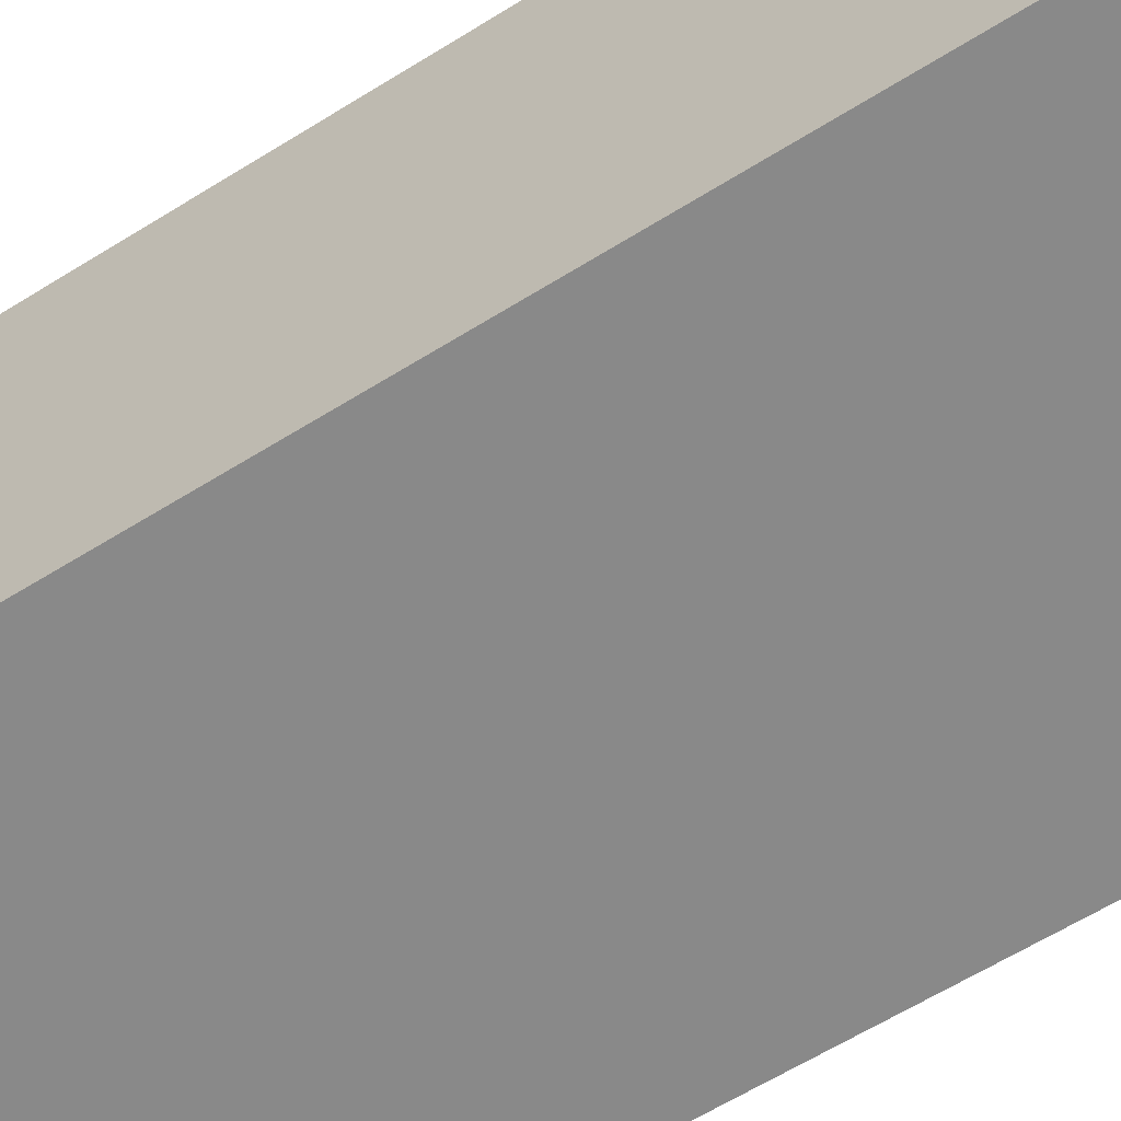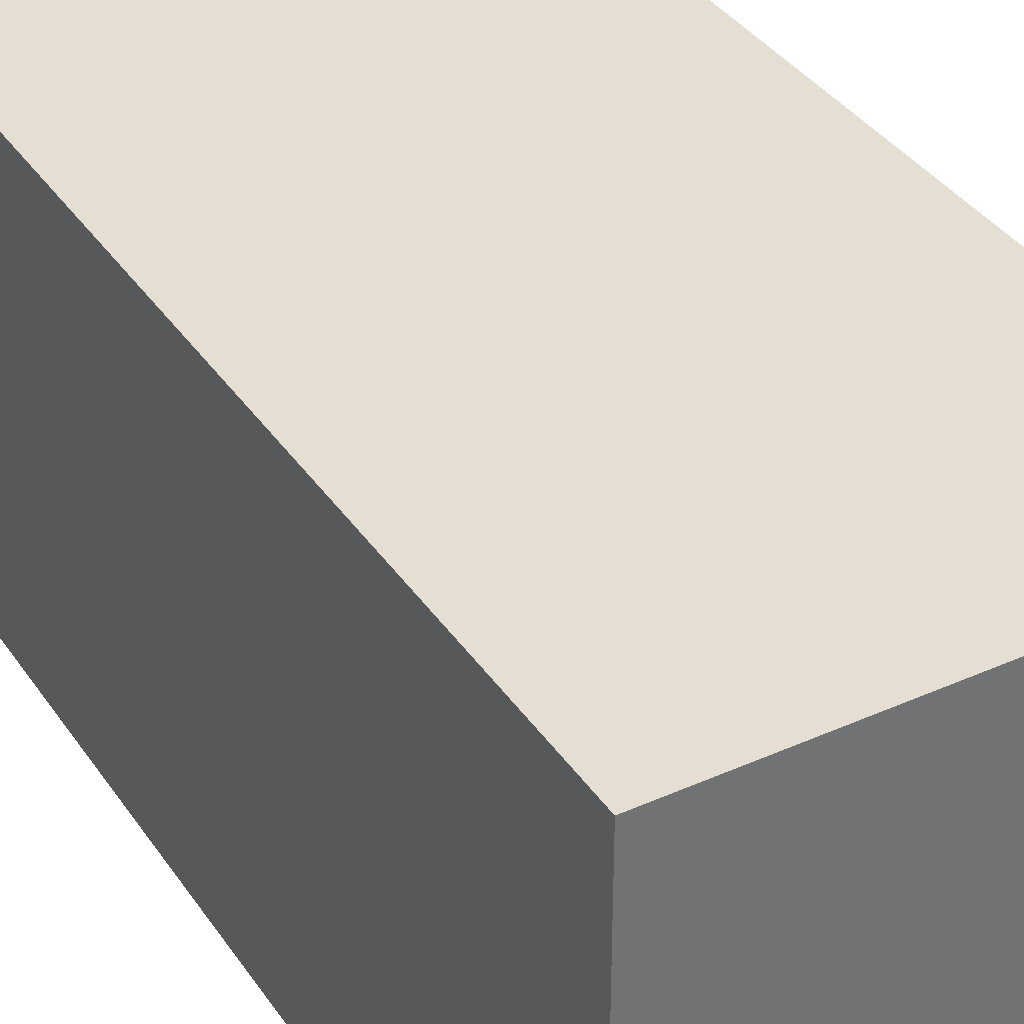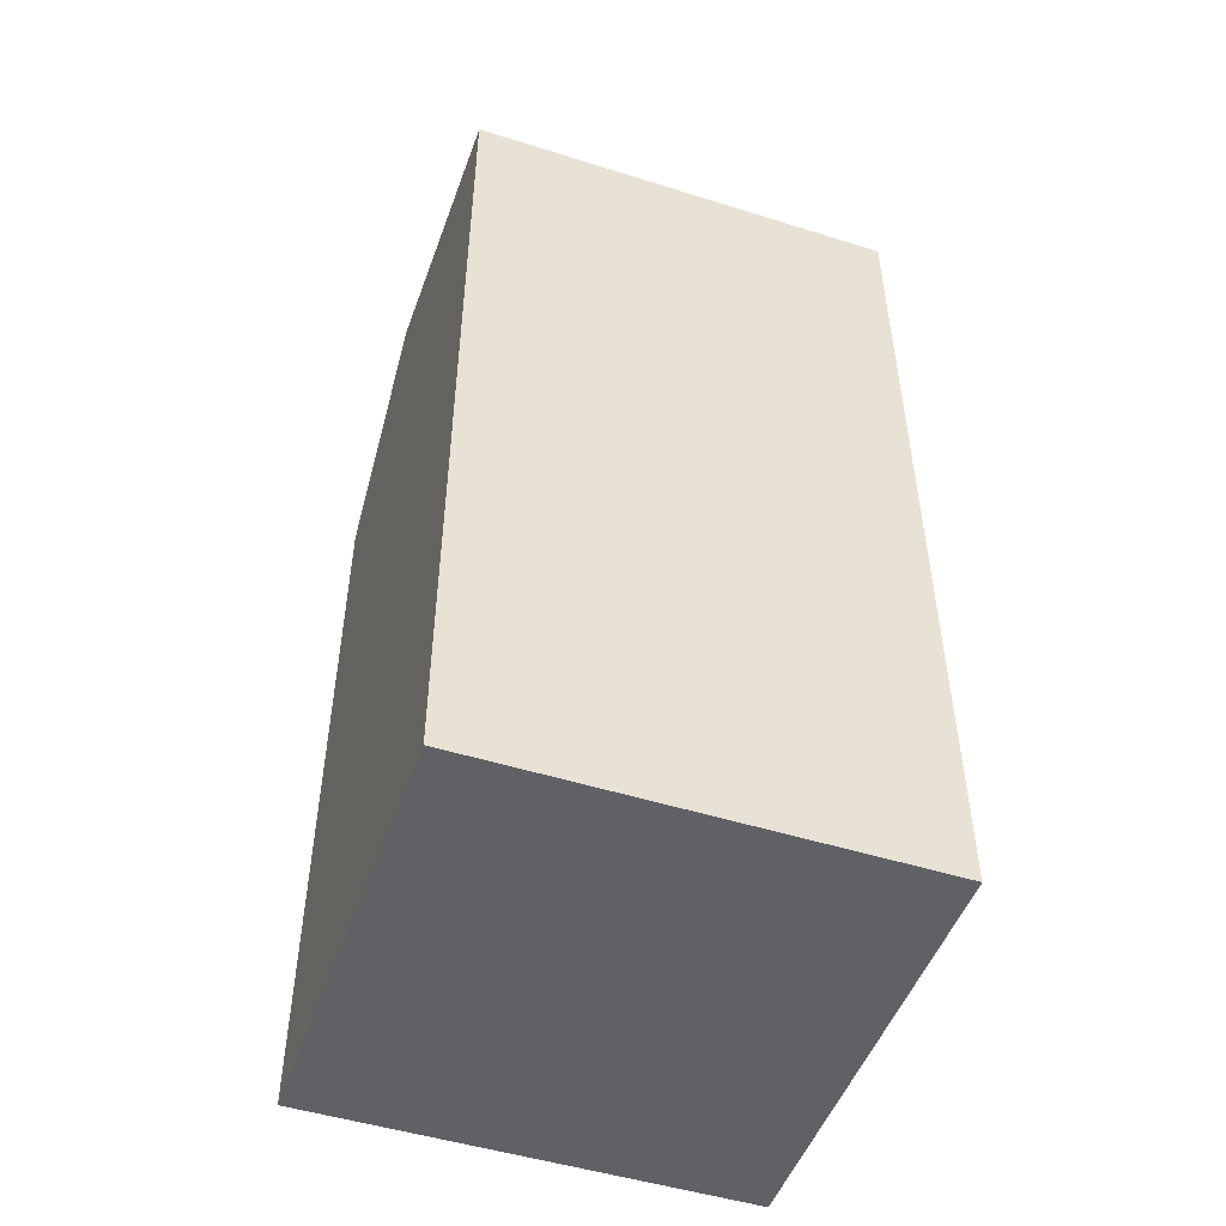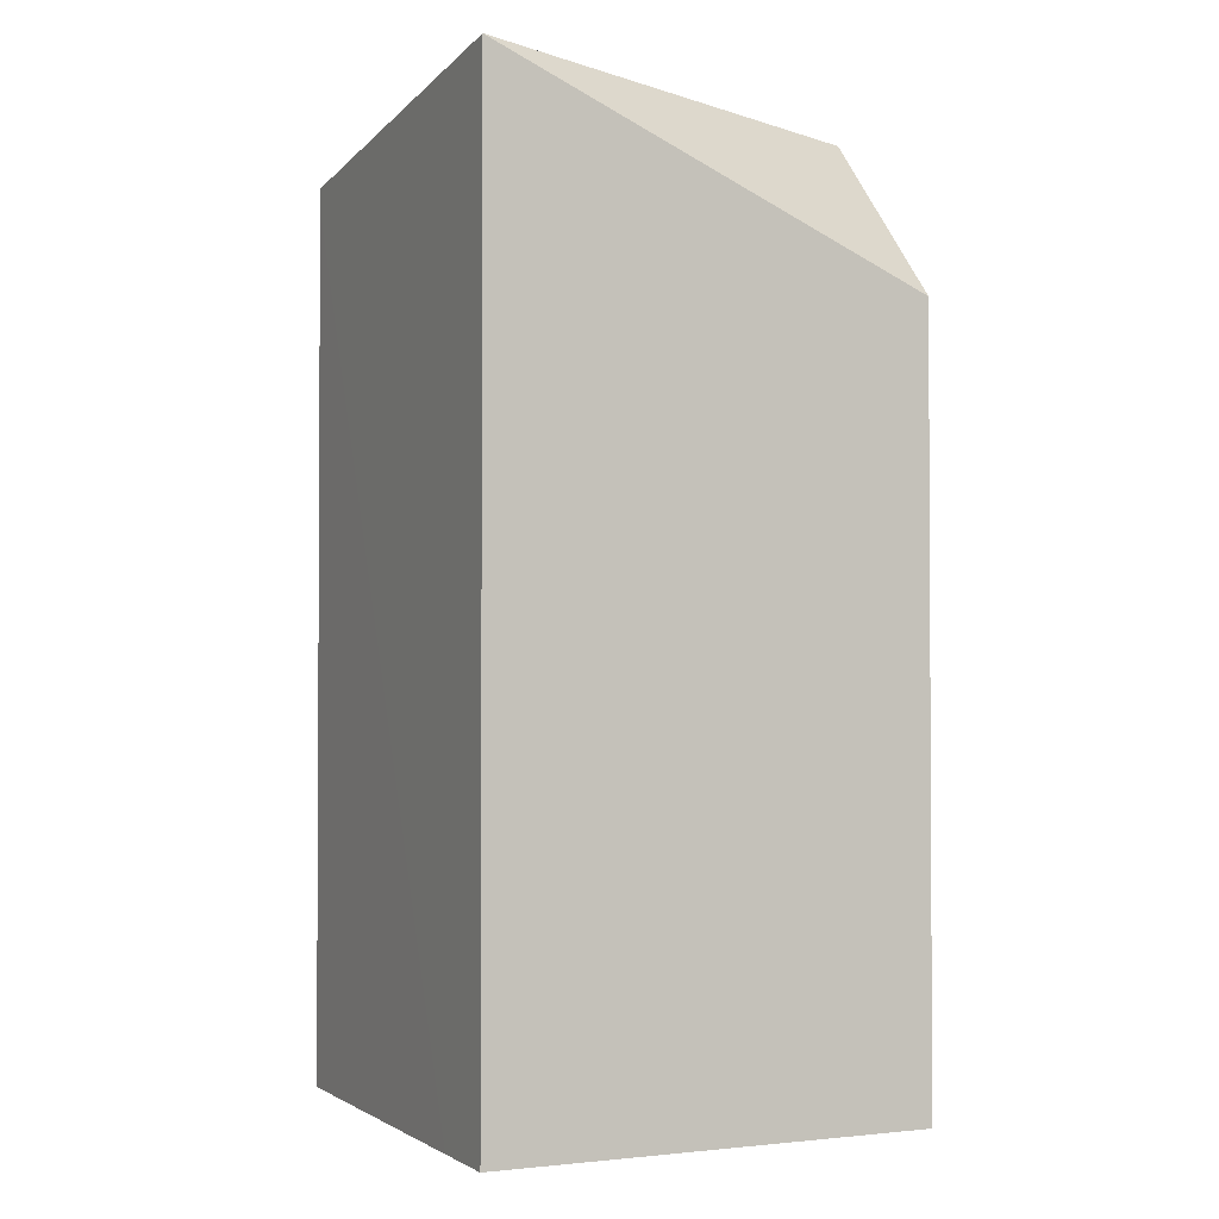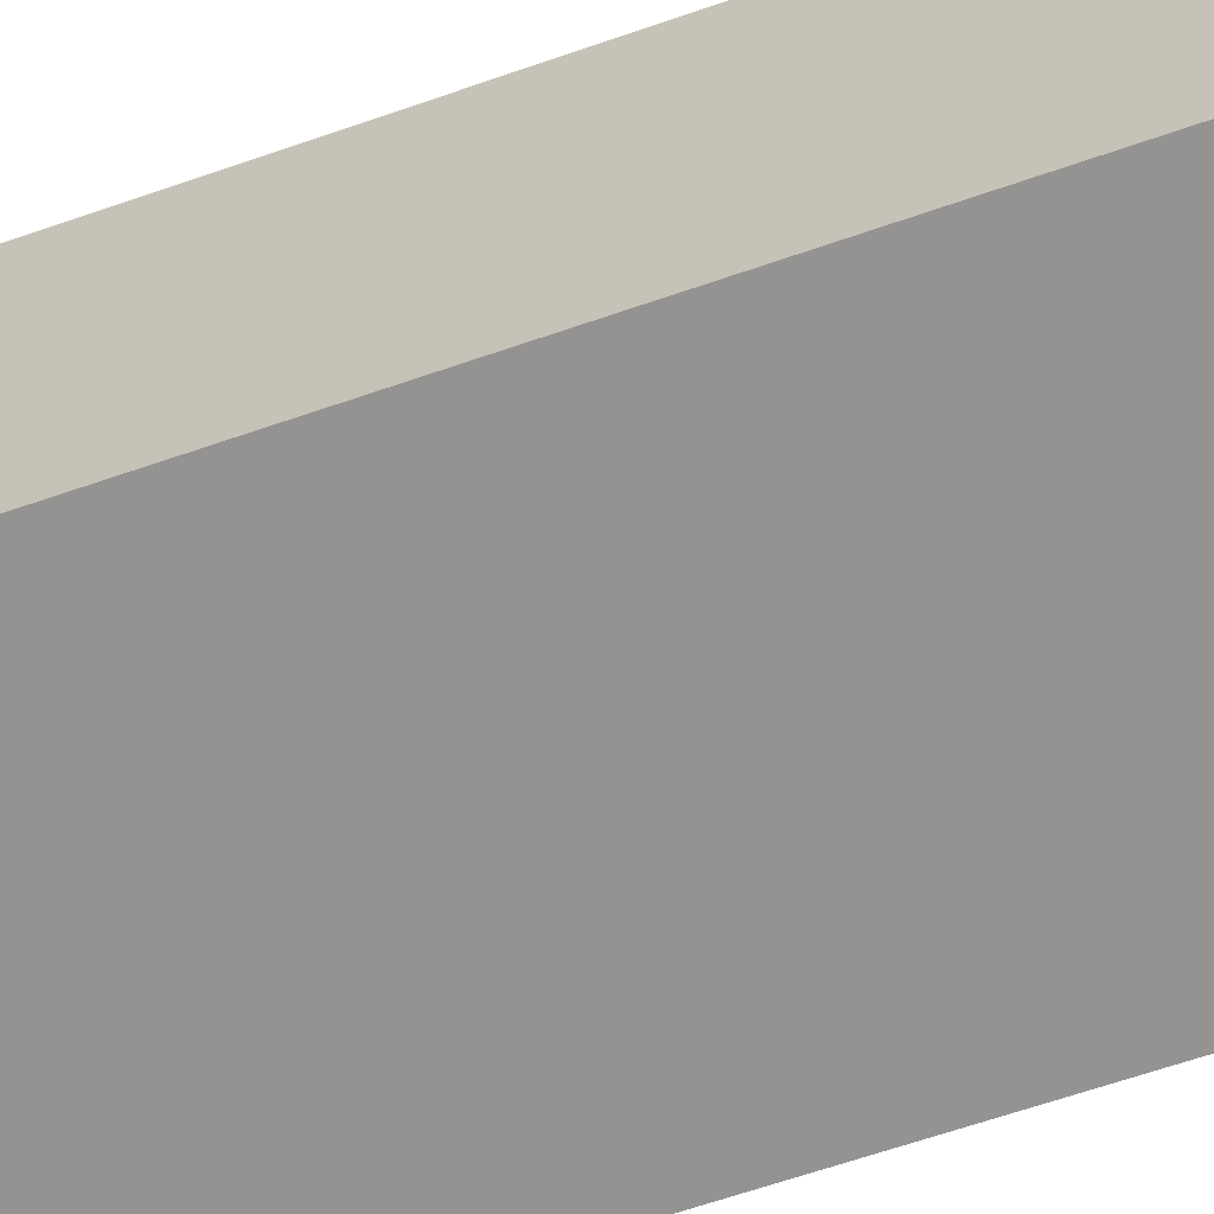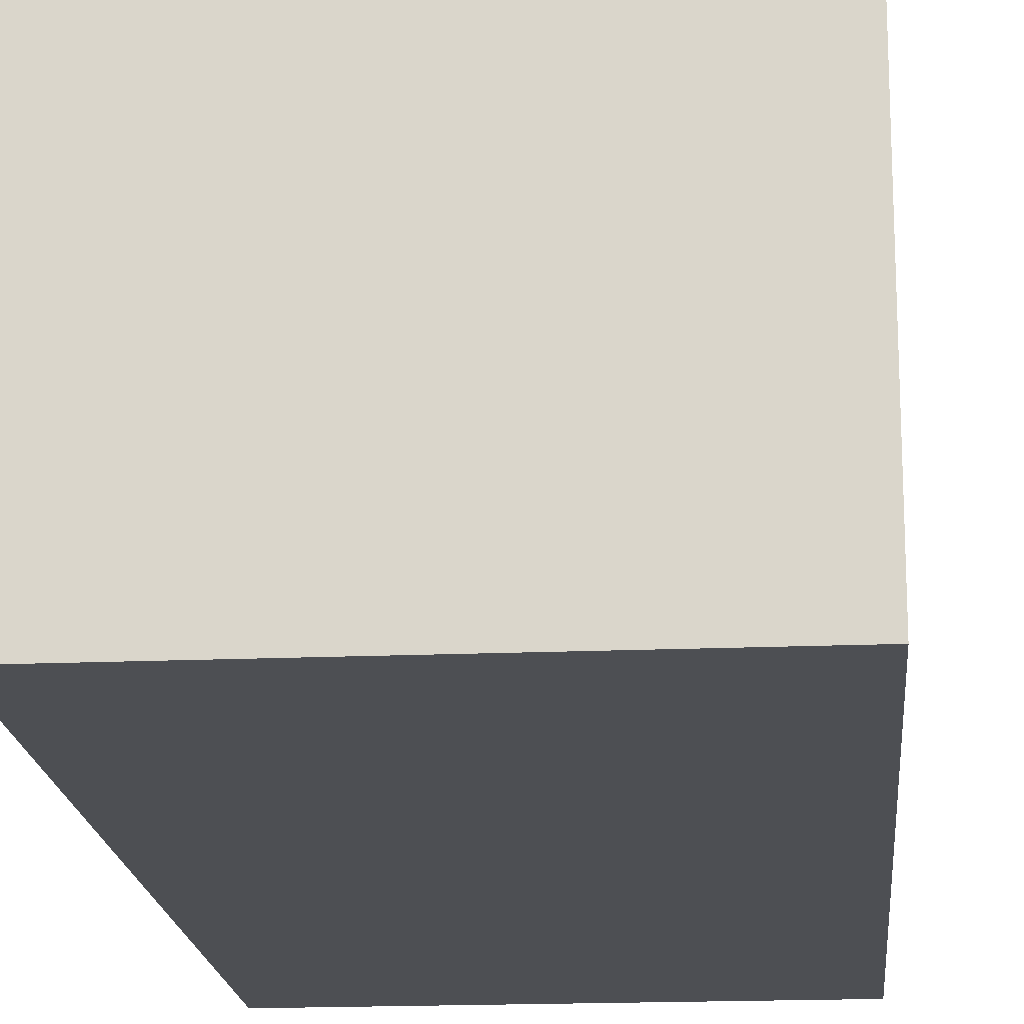
<metadata>
{"format":"obj","ext":"obj","renderer":"f3d","projection":"perspective","resolution":1024,"background":"white","views":[{"elev":-63.2,"azim":-57.9,"up":"+Z"},{"elev":36.9,"azim":-30.0,"up":"+Z"},{"elev":-49.5,"azim":160.9,"up":"+Y"},{"elev":-1.8,"azim":-25.0,"up":"+Y"},{"elev":-66.8,"azim":109.0,"up":"+Z"},{"elev":-17.8,"azim":4.8,"up":"+Z"}]}
</metadata>
<code>
g Rock_Square_m_08_Collider
v -0.1974 0.8506 0.1977
v 0.1975 0.68 0.1975
v 0.1976 0.8352 0.05309
v -0.1976 0.8105 -0.1976
v 0.1976 -0 0.1976
v 0.1976 0 -0.1976
v 0.1976 0.8105 -0.1976
v -0.1976 0 -0.1976
v -0.1976 -0 0.1976
f 1 2 3
f 1 3 4
f 2 1 5
f 3 6 7
f 5 8 6
f 9 4 8
f 7 4 3
f 2 5 3
f 4 6 8
f 3 5 6
f 9 5 1
f 5 9 8
f 9 1 4
f 4 7 6

</code>
